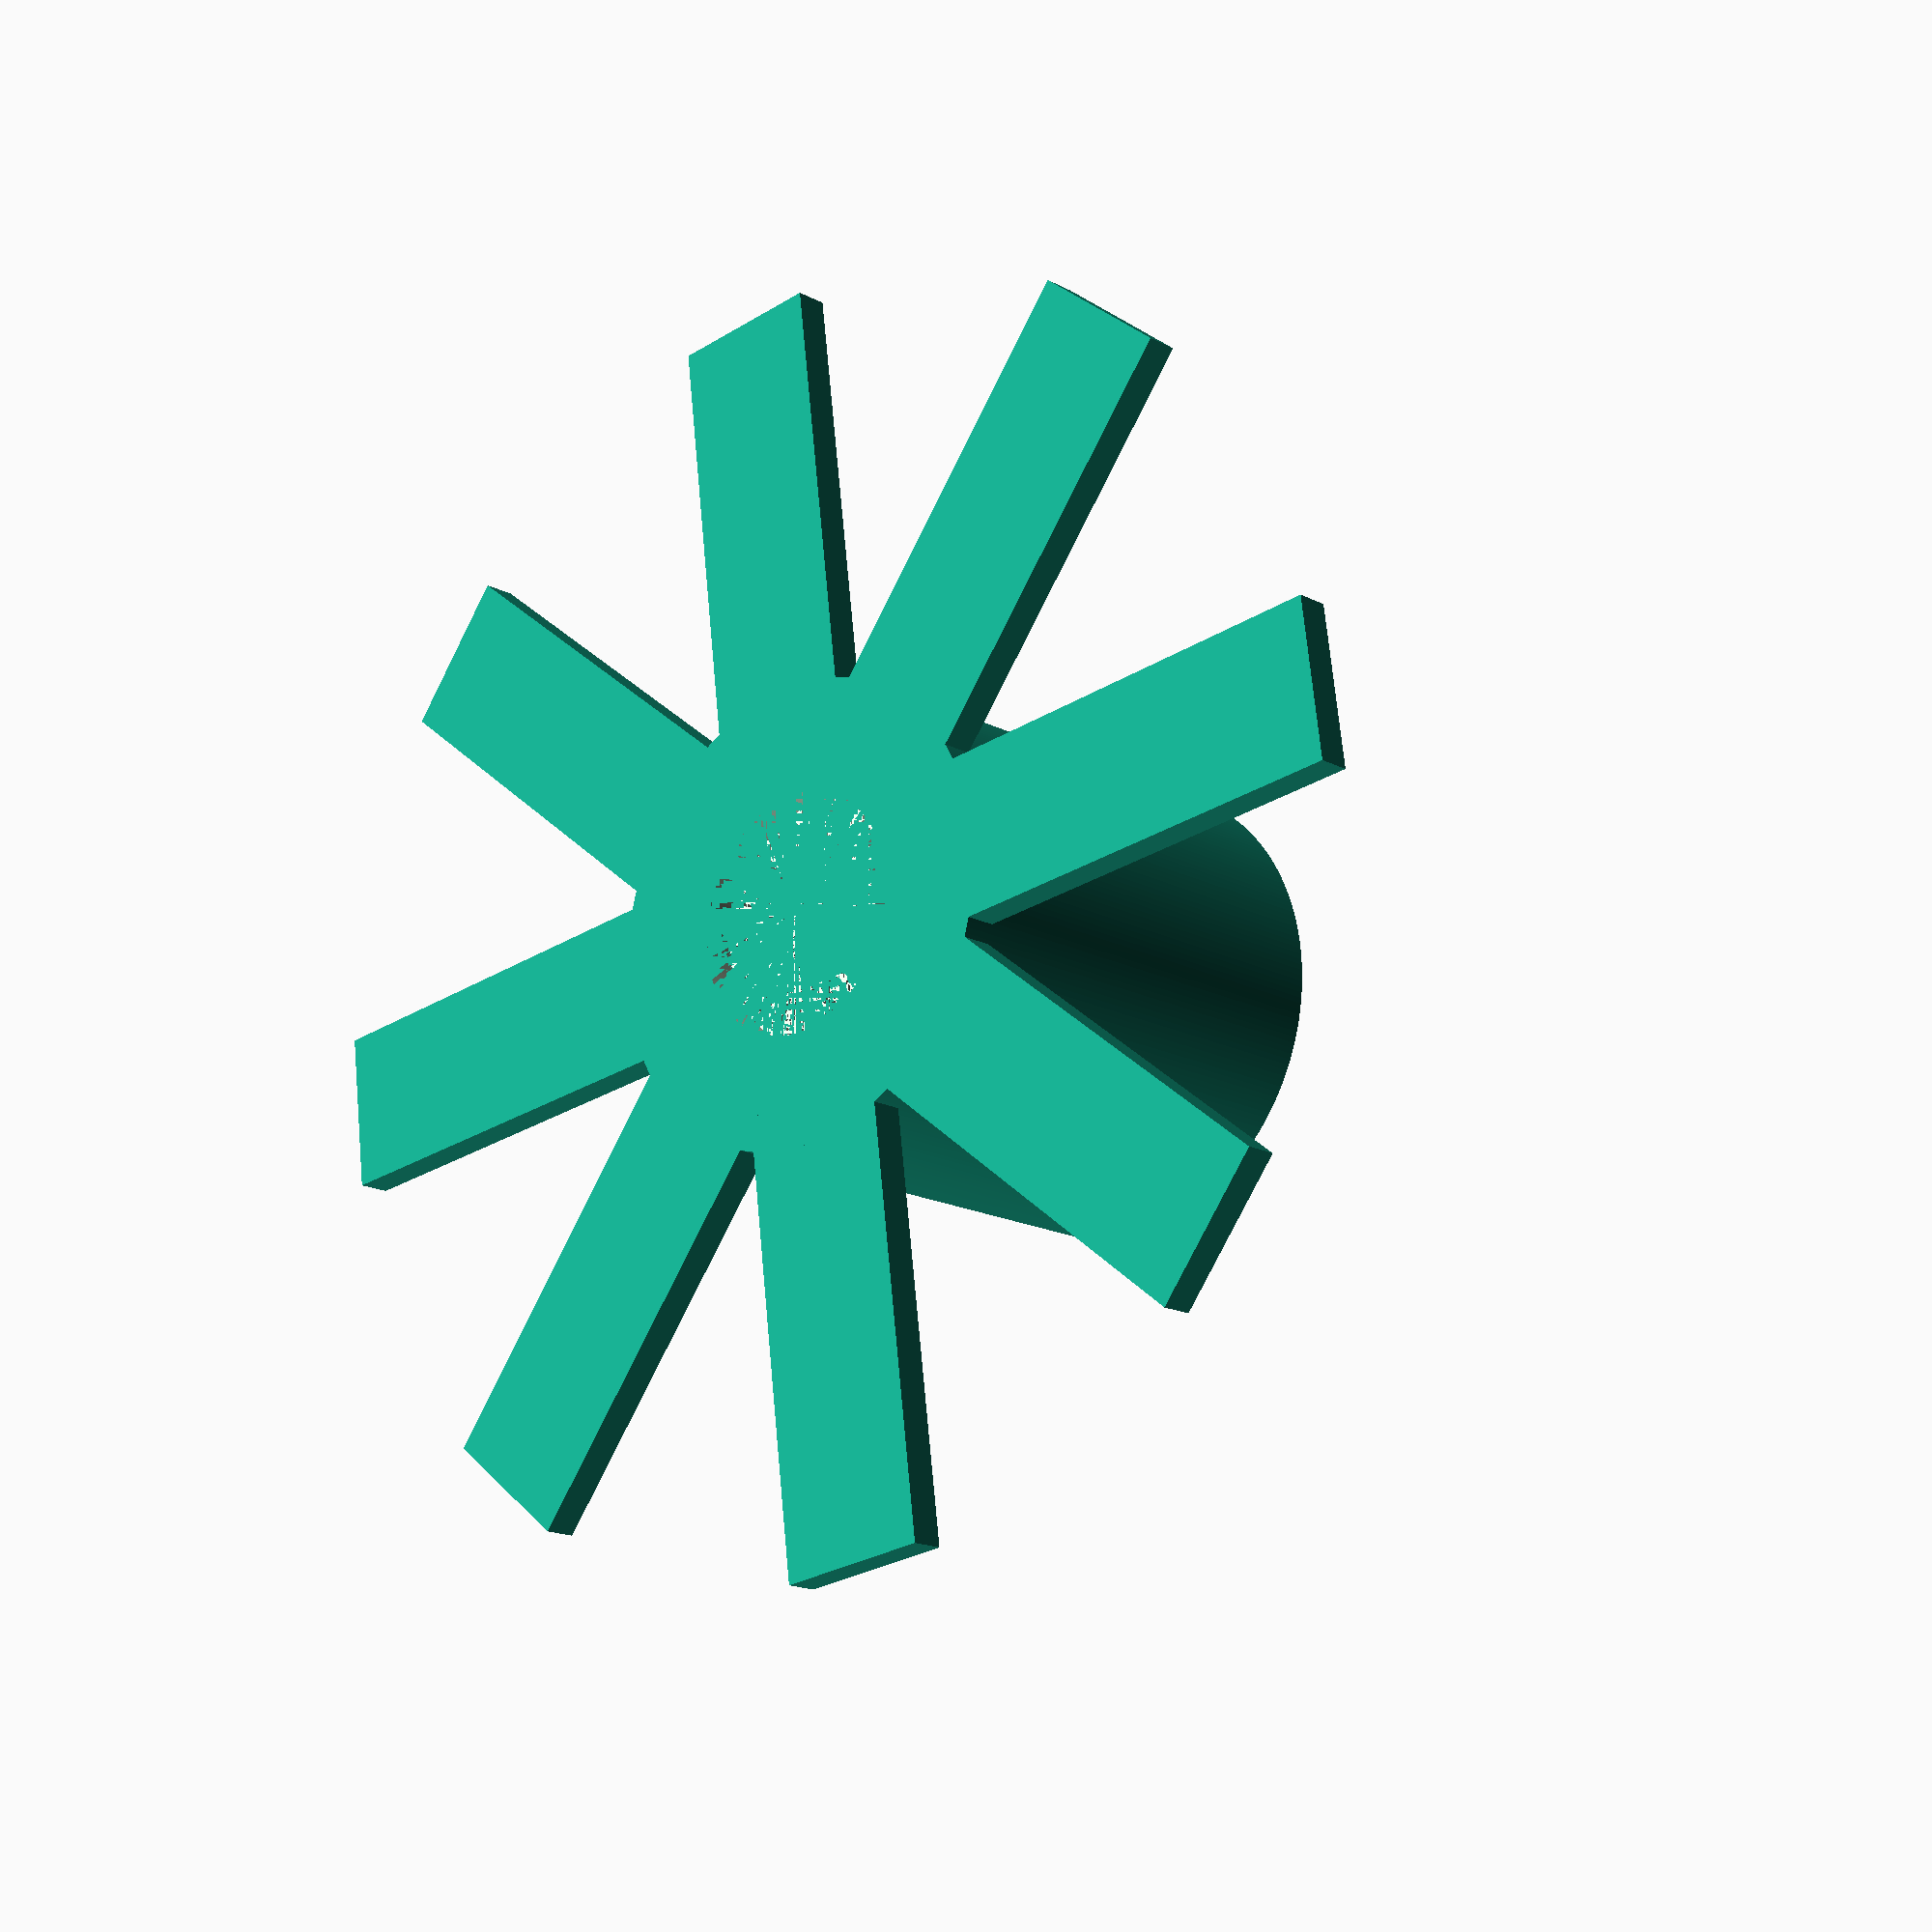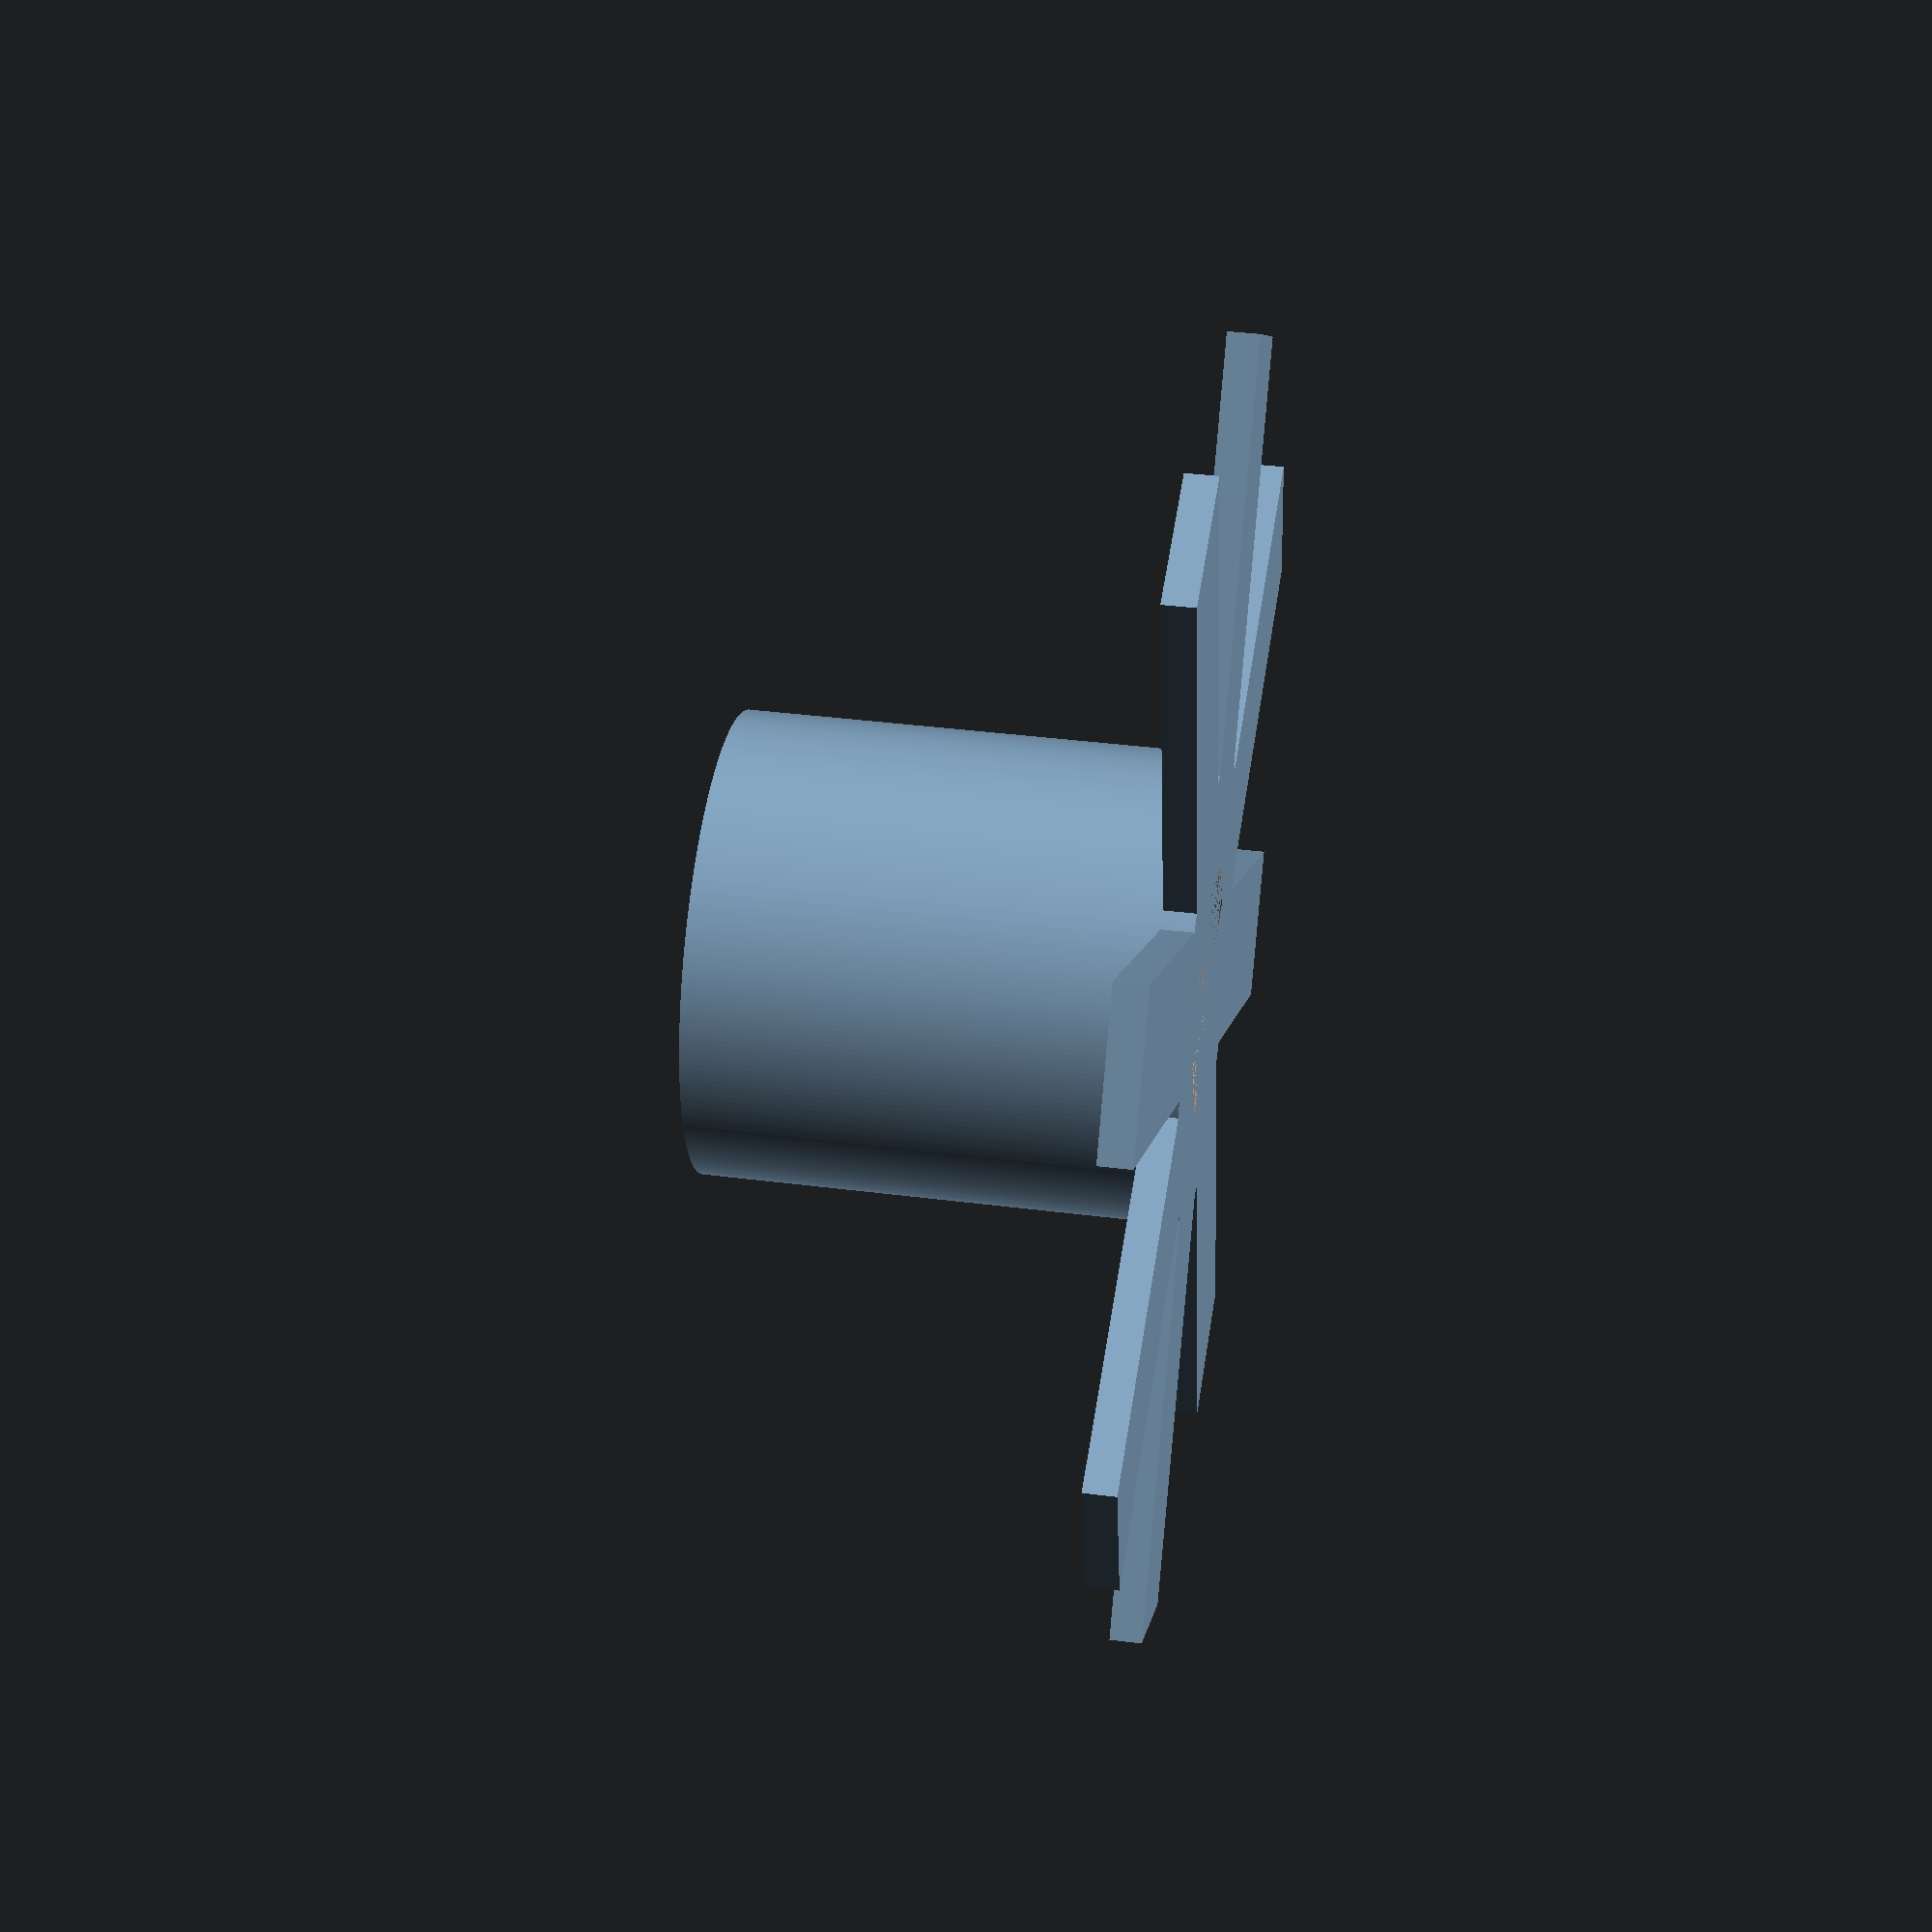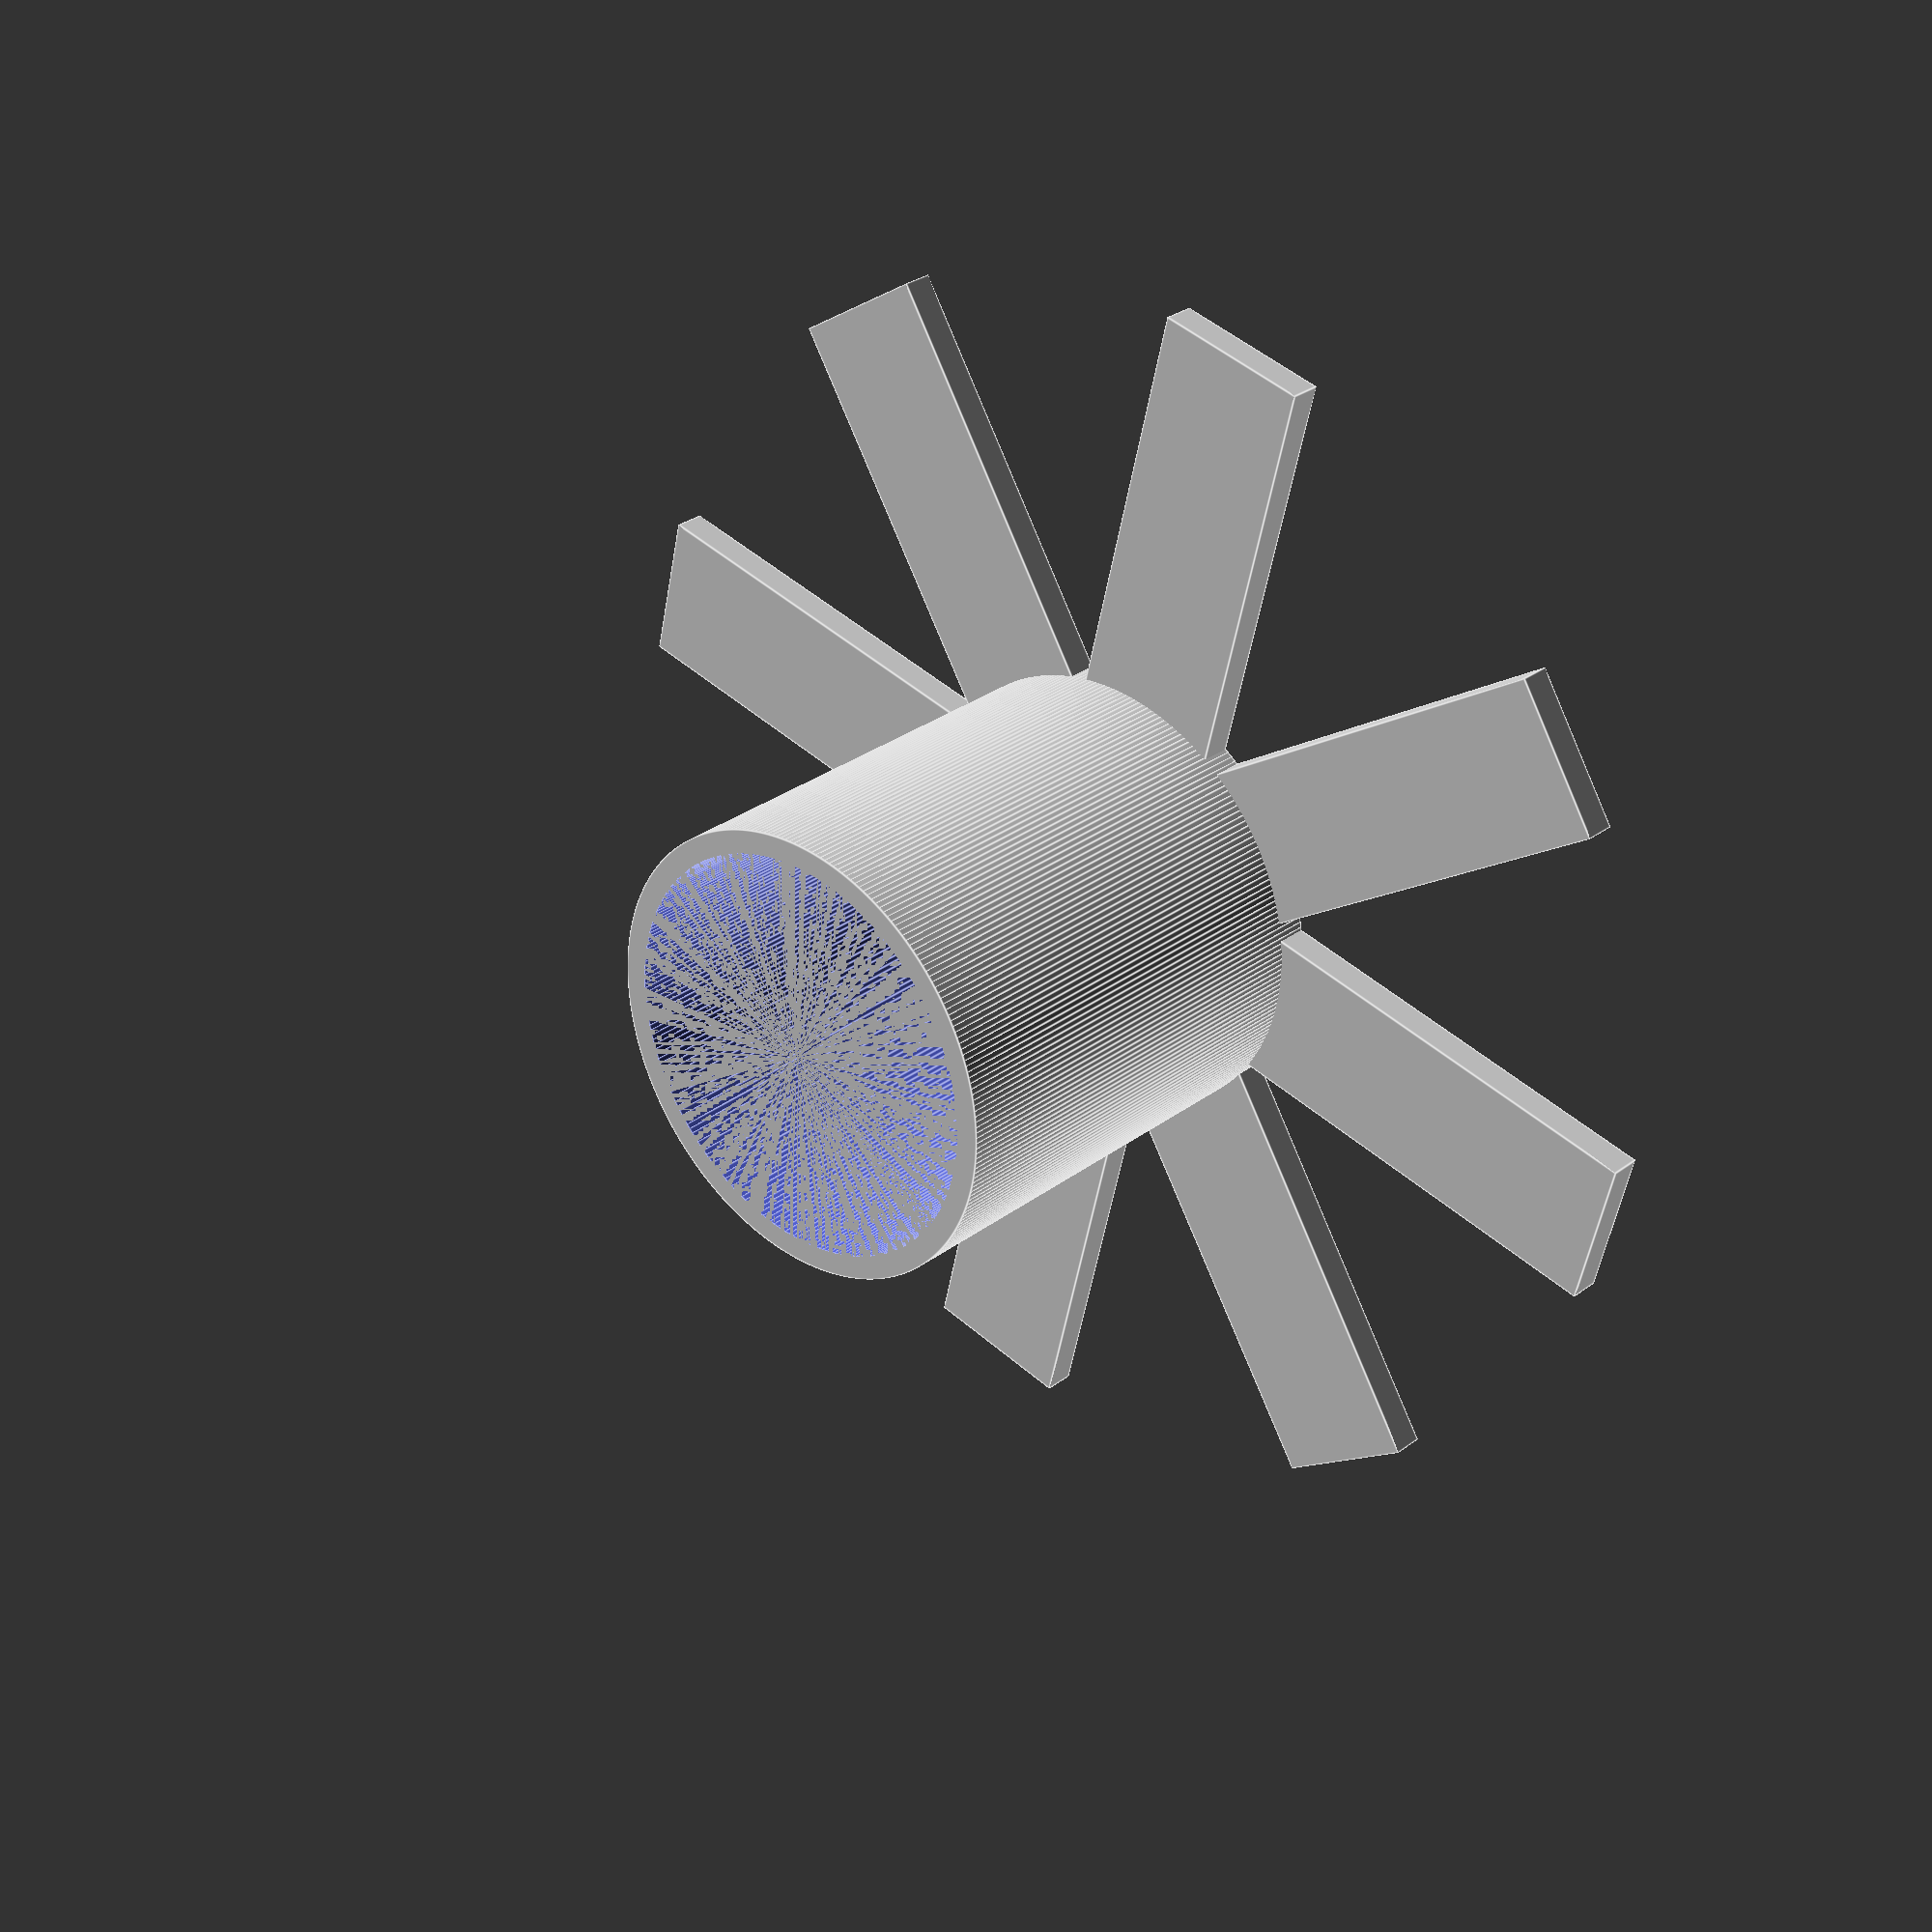
<openscad>
module fenix_uc35_stand() {
    uc35_cutout_diameter = 26;
    button_cutout_diameter = 15;
    leg_dimensions = [40, 10, 2];
    leg_count = 8;
    wall_height = 28;
    wall_thickness = 3;
    bottom_shelf_z = leg_dimensions.z;


    difference() {
        union() {
            // main holder body
            cylinder(h = leg_dimensions.z + wall_height, d = uc35_cutout_diameter + wall_thickness, $fn = 256);

            // legs
            leg_angle_step = 360 / leg_count;
            for(pos = [0:leg_angle_step:360-leg_angle_step]) {
                rotate([0, 0, pos]) {
                    translate([0, -(leg_dimensions.y / 2), 0]) {
                        cube(leg_dimensions);
                    }
                }
            }
        }

        union() {
            // hole for the main button
            cylinder(h = bottom_shelf_z, d = button_cutout_diameter, $fn = 128);

            // uc35 cutout
            translate([0, 0, bottom_shelf_z]) {
                cylinder(h = leg_dimensions.z + wall_height - bottom_shelf_z, d = uc35_cutout_diameter, $fn = 256);
            }
        }
    }
}

fenix_uc35_stand();

</openscad>
<views>
elev=196.7 azim=52.3 roll=317.1 proj=p view=wireframe
elev=141.7 azim=193.5 roll=80.8 proj=p view=wireframe
elev=150.5 azim=58.1 roll=137.6 proj=p view=edges
</views>
